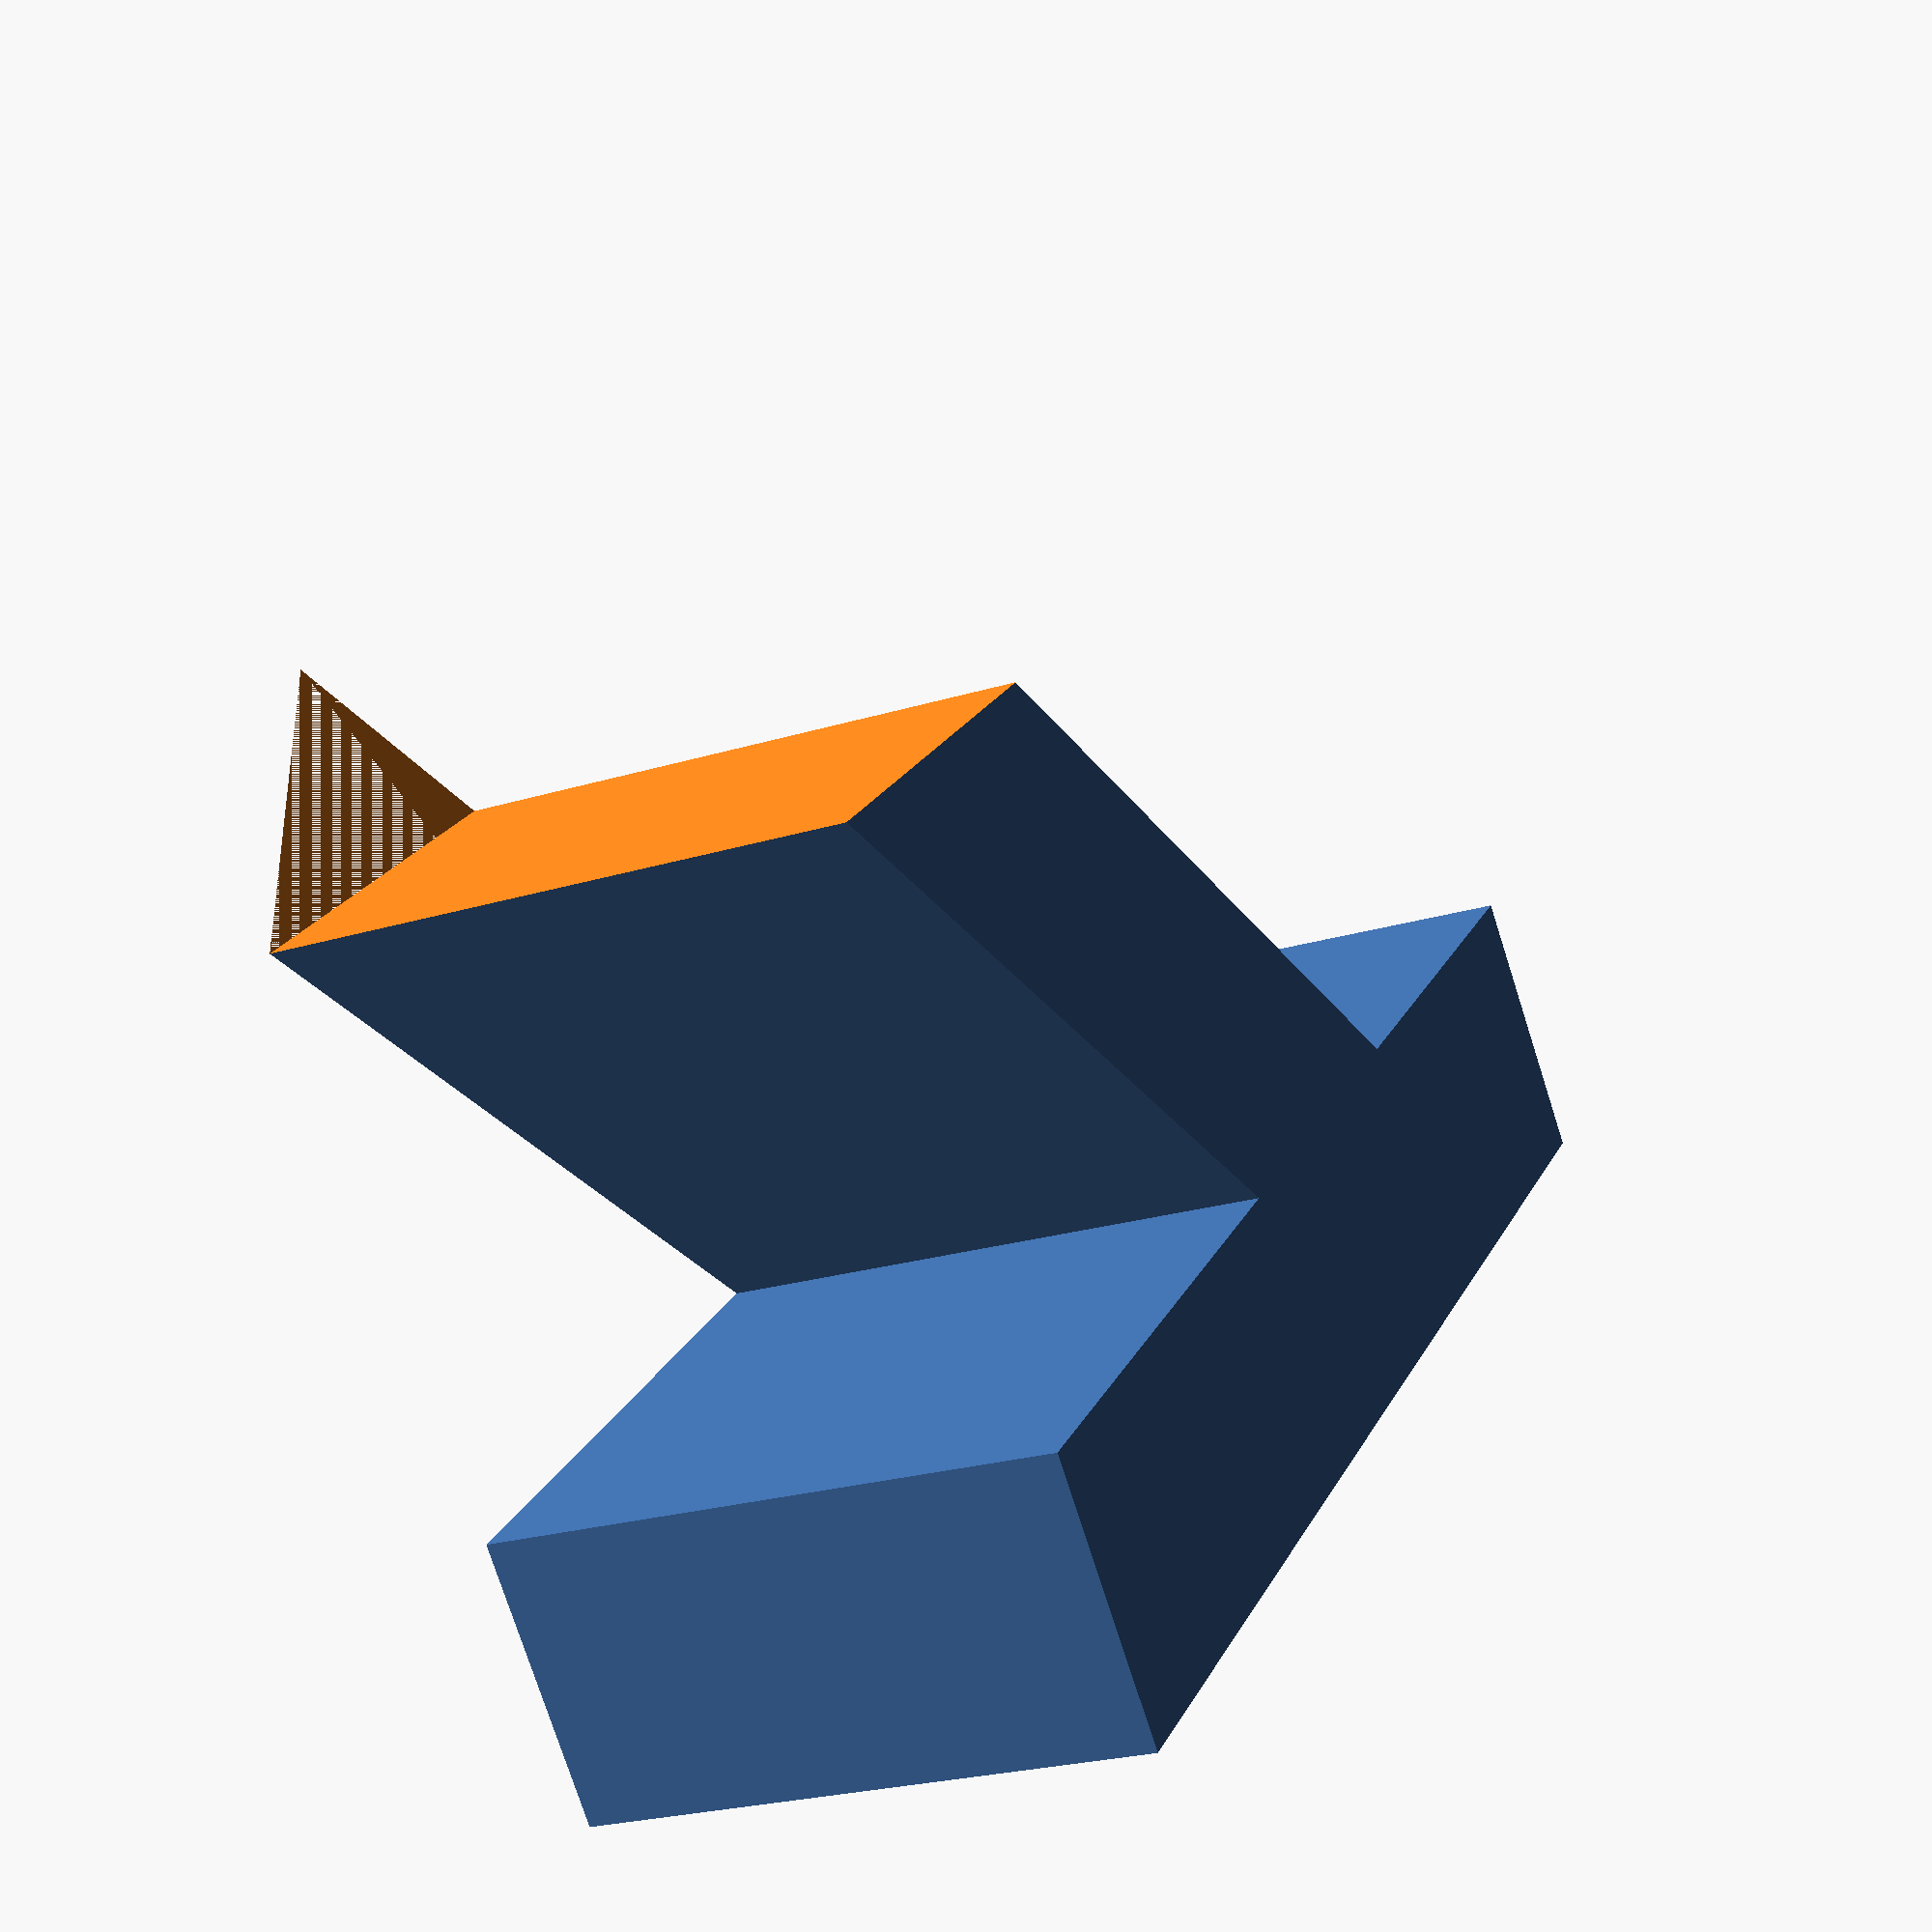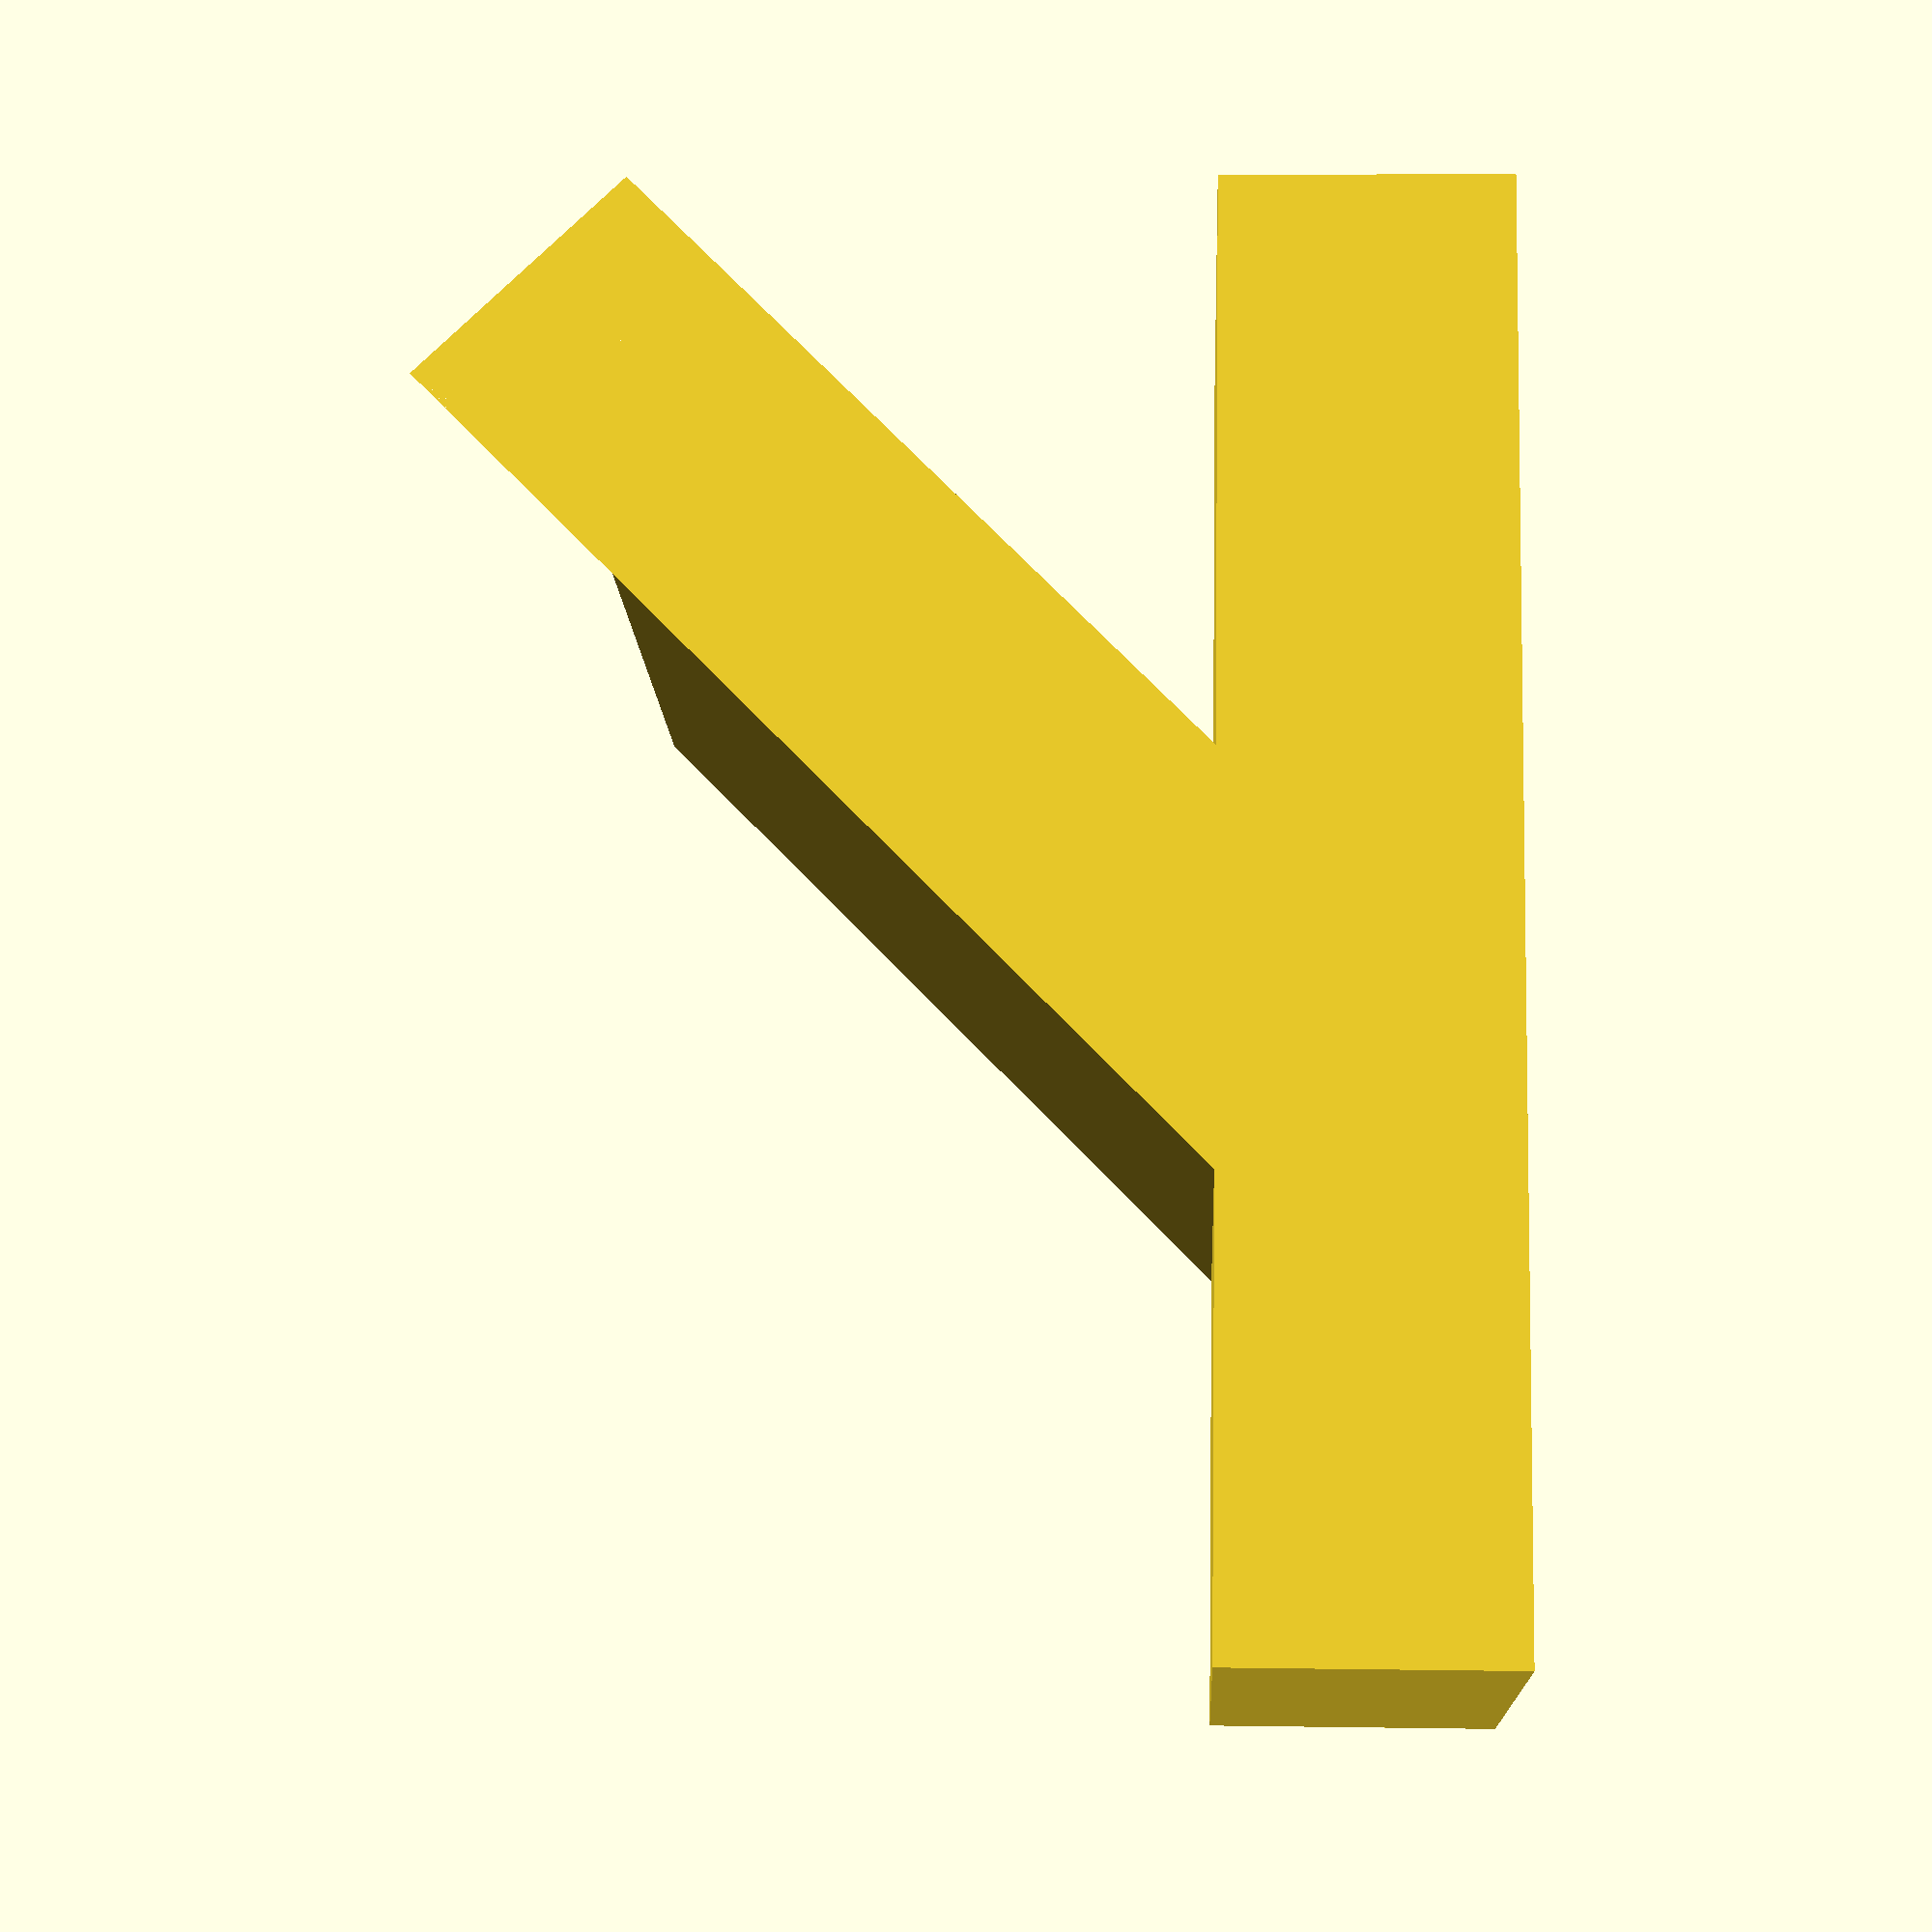
<openscad>

union() {
difference() {
  rotate([0, 45, 0])
  cube(size = [5, 10, 20], center=false);

  translate([0, 0, -100])
  cube(size = [100, 100, 100], center=false);
}

translate([0, 0, 10])
cube(size =[25, 10, 5], center=false);
}
</openscad>
<views>
elev=76.0 azim=248.4 roll=197.8 proj=p view=wireframe
elev=354.3 azim=109.7 roll=272.7 proj=p view=wireframe
</views>
